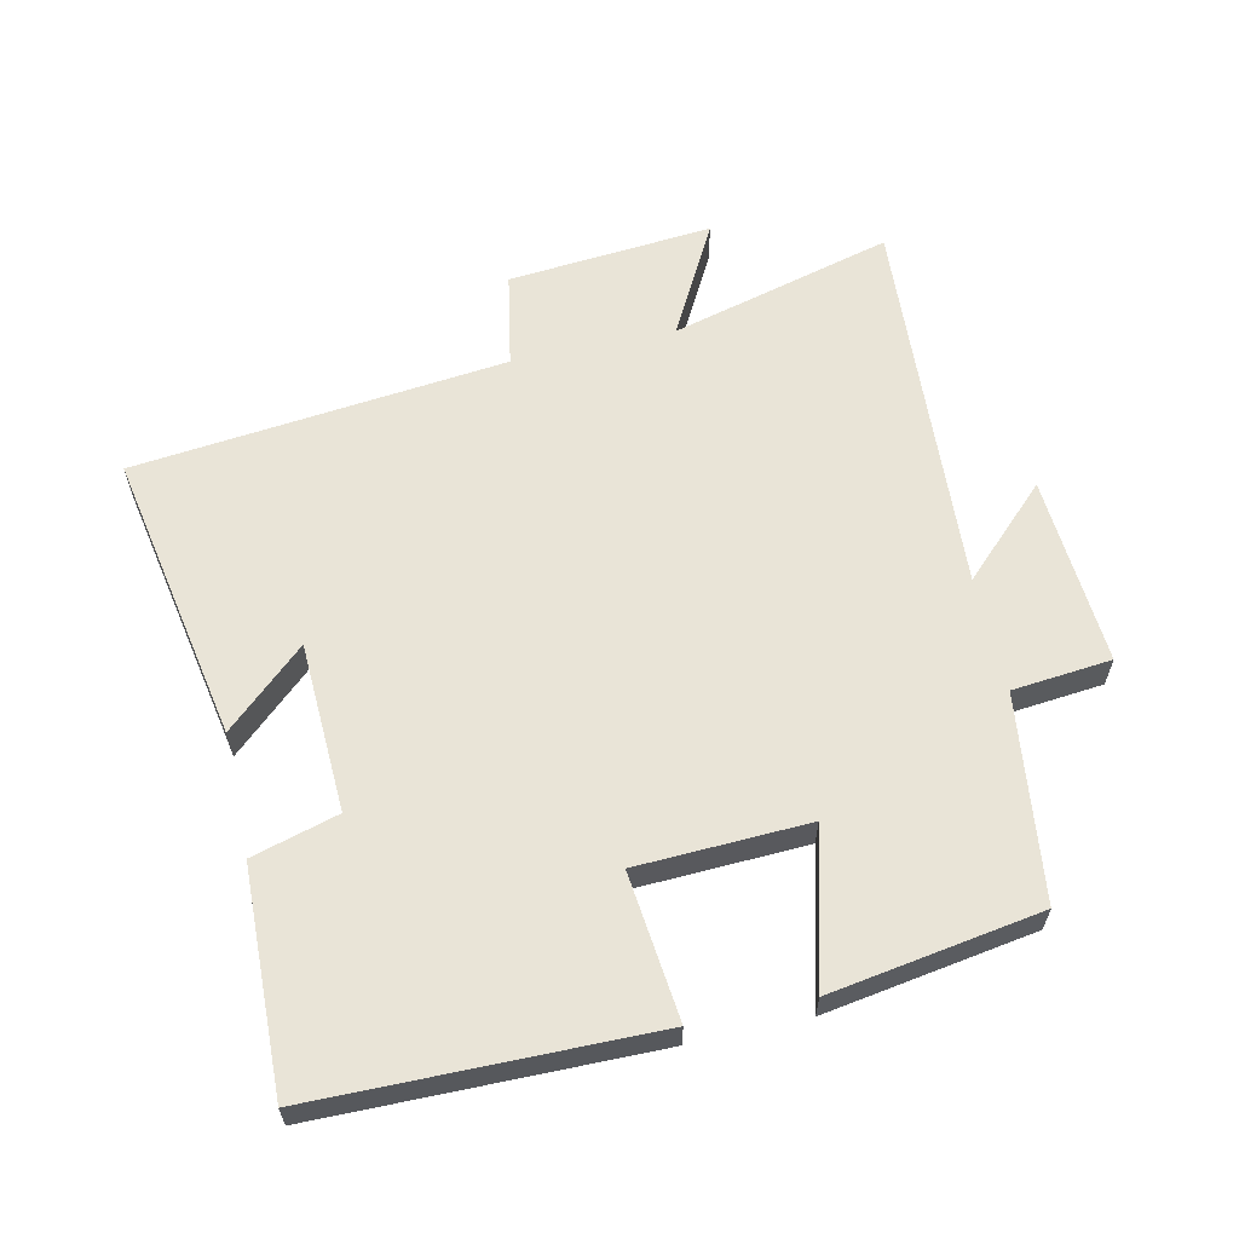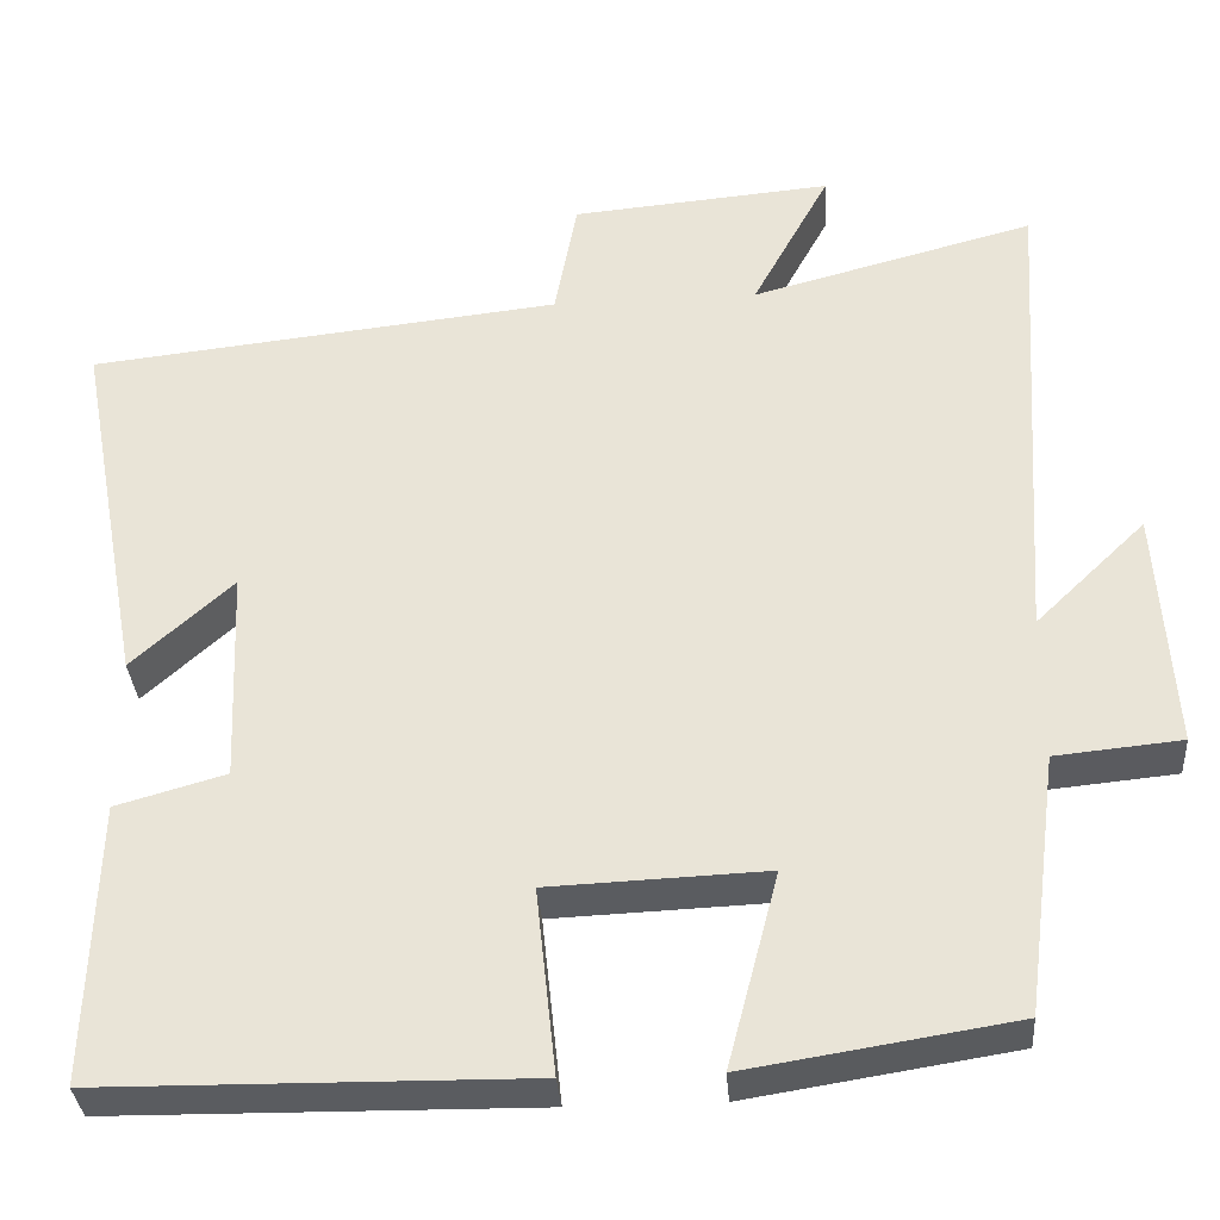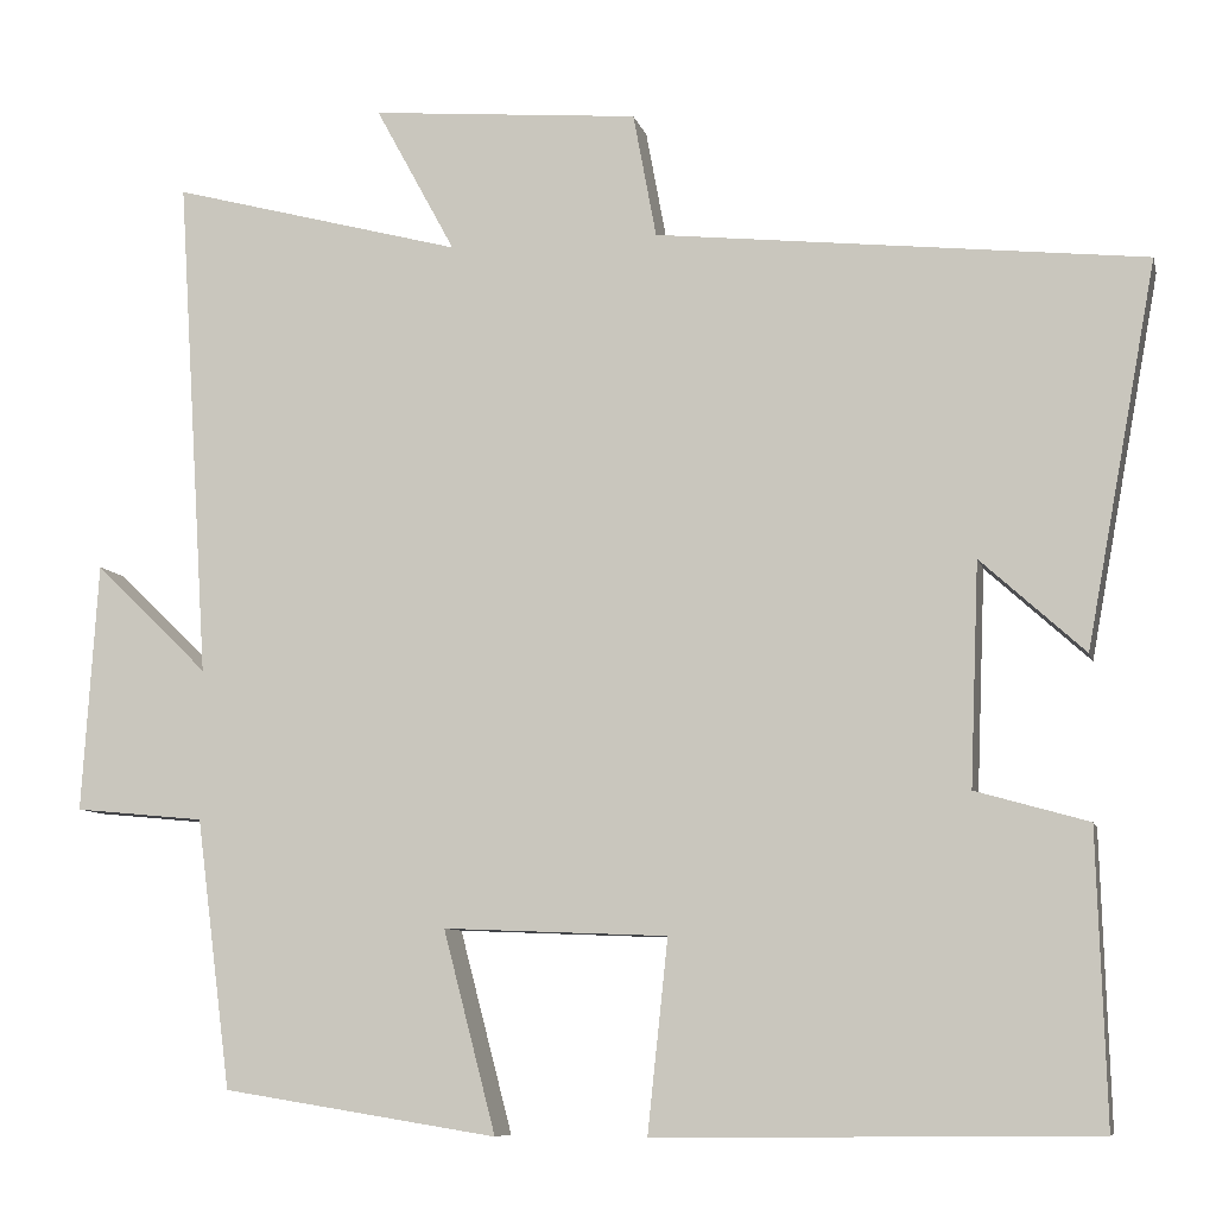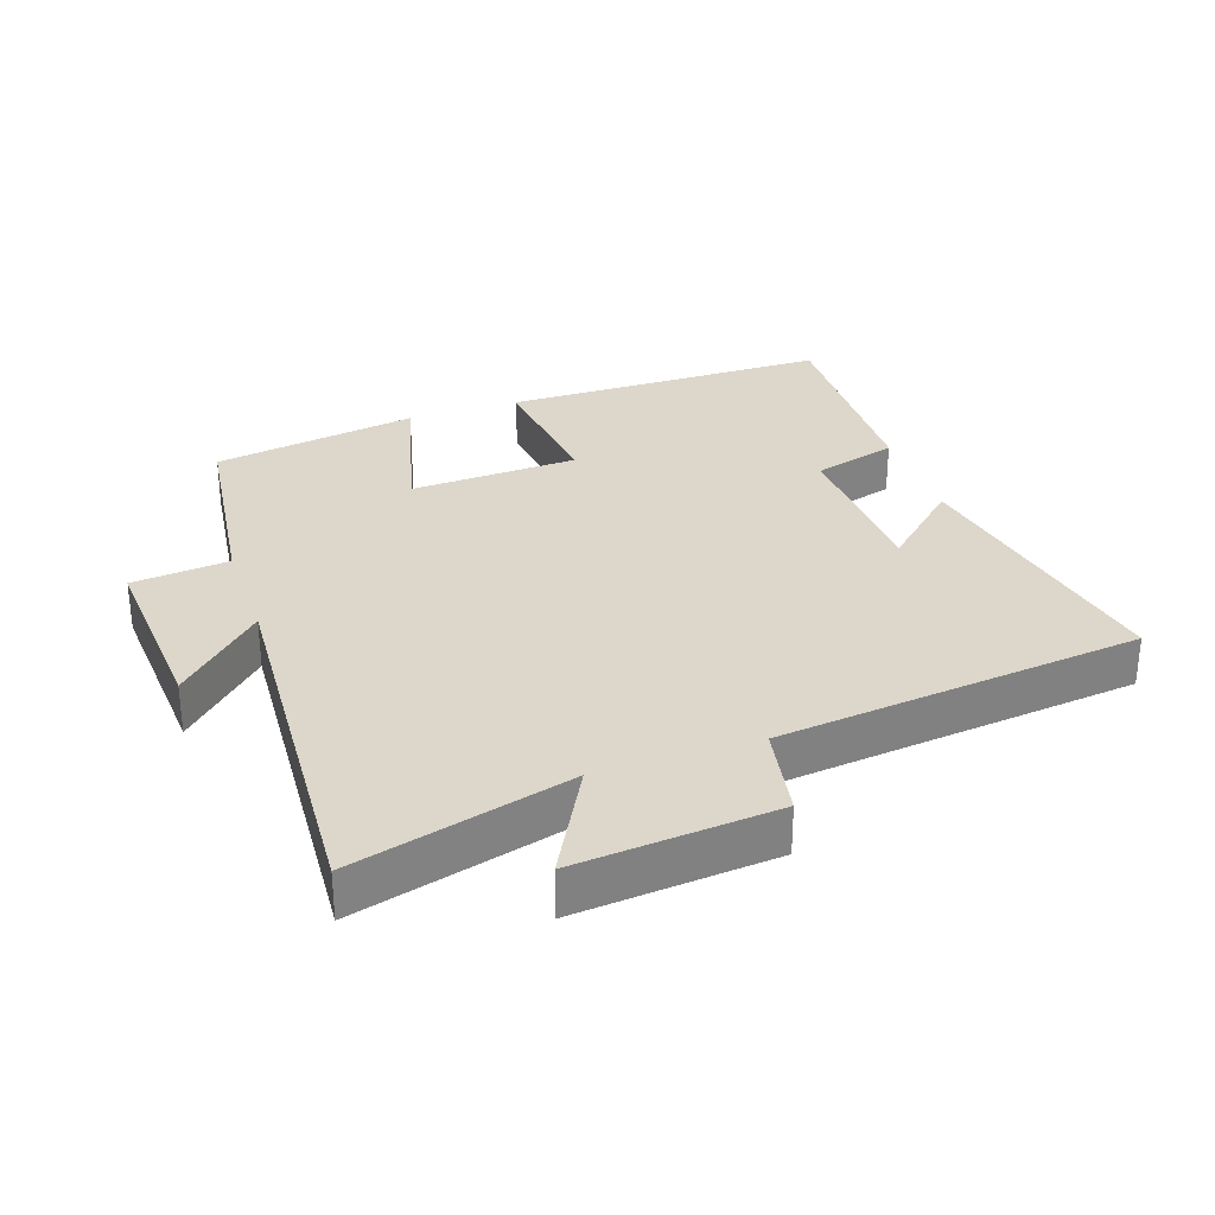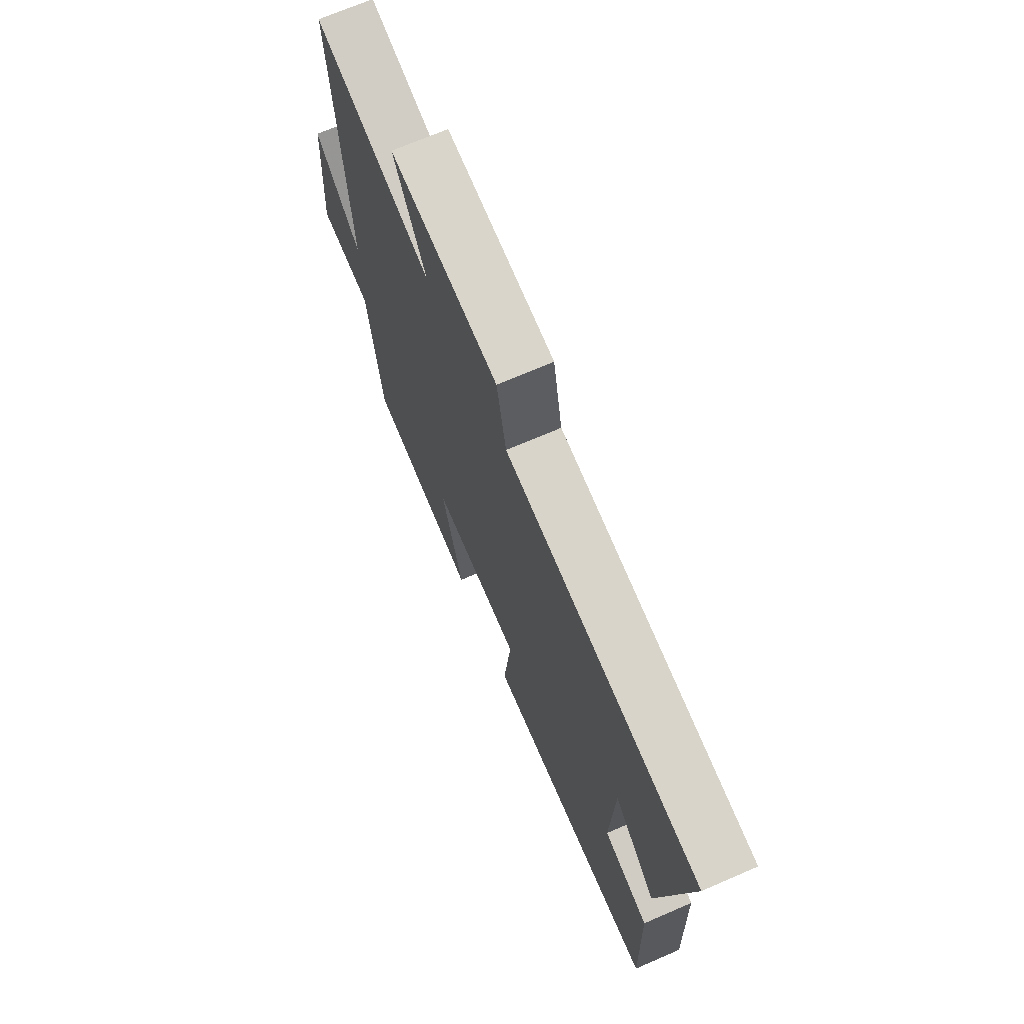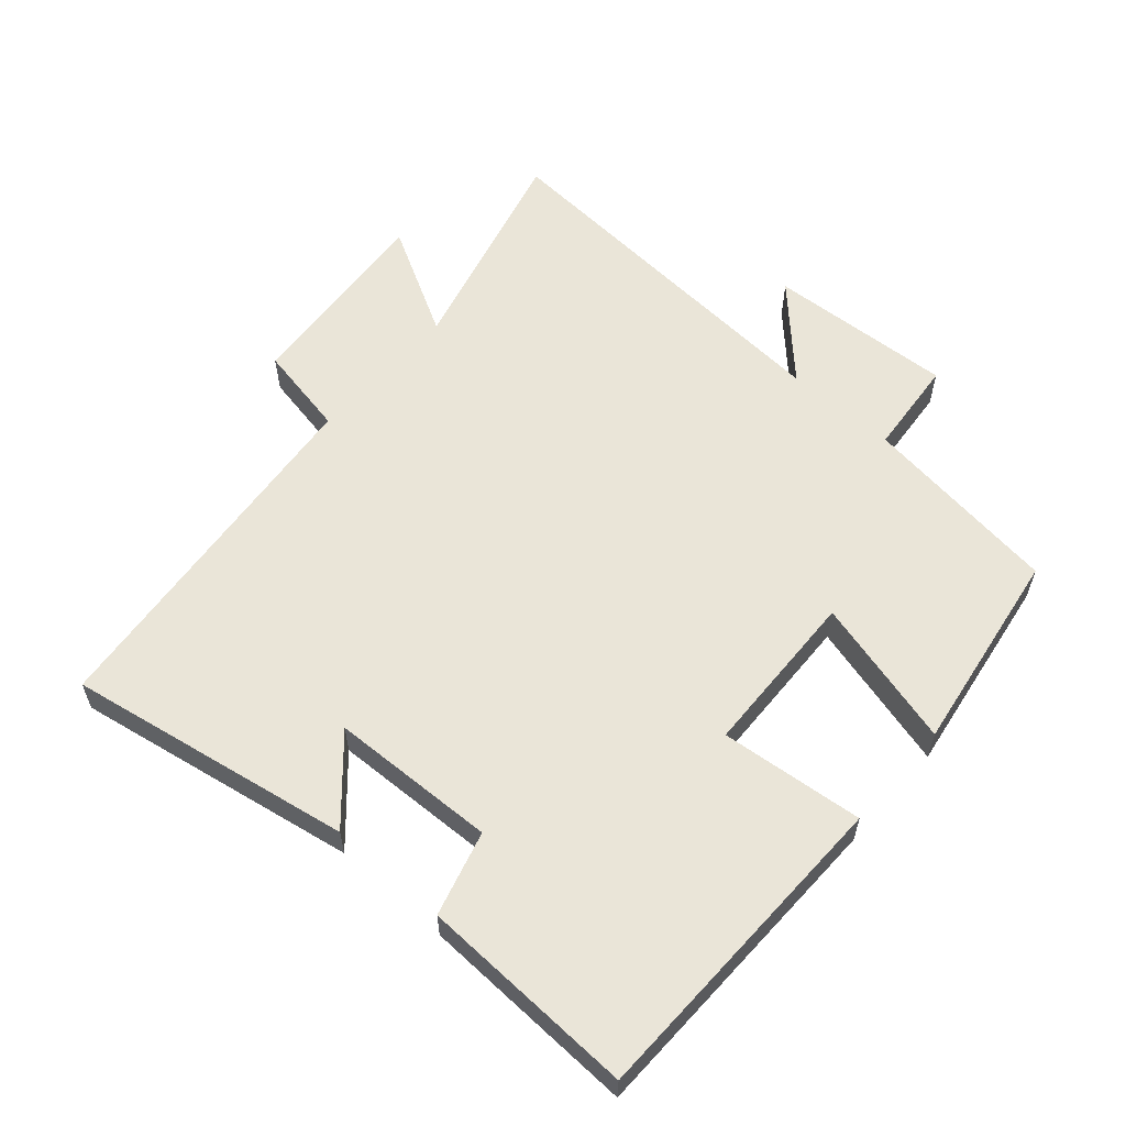
<metadata>
{"format":"obj","ext":"obj","renderer":"f3d","projection":"perspective","resolution":1024,"background":"white","views":[{"elev":61.0,"azim":167.4,"up":"+Y"},{"elev":-33.9,"azim":-175.8,"up":"+Z"},{"elev":-8.3,"azim":12.9,"up":"+Z"},{"elev":30.6,"azim":-19.1,"up":"+Y"},{"elev":70.4,"azim":66.6,"up":"+Z"},{"elev":58.8,"azim":131.6,"up":"+Y"}]}
</metadata>
<code>
v -0.536 0.07 0.587
v -0.208 0.07 0.5
v -0.298 0.07 0.666
v 0.004 0.07 0.64
v 0.03 0.07 0.5
v 0.579 0.07 0.441
v 0.5 0.07 0.012
v 0.383 0.07 0.118
v 0.373 0.07 -0.132
v 0.5 0.07 -0.168
v 0.51 0.07 -0.494
v 0.018 0.07 -0.5
v 0.041 0.07 -0.284
v -0.211 0.07 -0.274
v -0.152 0.07 -0.5
v -0.461 0.07 -0.451
v -0.5 0.07 -0.149
v -0.646 0.07 -0.135
v -0.628 0.07 0.145
v -0.5 0.07 0.021
v -0.536 0 0.587
v -0.208 0 0.5
v -0.298 0 0.666
v 0.004 0 0.64
v 0.03 0 0.5
v 0.579 0 0.441
v 0.5 0 0.012
v 0.383 0 0.118
v 0.373 0 -0.132
v 0.5 0 -0.168
v 0.51 0 -0.494
v 0.018 0 -0.5
v 0.041 0 -0.284
v -0.211 0 -0.274
v -0.152 0 -0.5
v -0.461 0 -0.451
v -0.5 0 -0.149
v -0.646 0 -0.135
v -0.628 0 0.145
v -0.5 0 0.021
f 17 18 19 20
f 16 17 20
f 15 16 20
f 14 15 20
f 20 1 2
f 14 20 2
f 13 14 2
f 11 12 13
f 10 11 13
f 9 10 13
f 8 9 13 2
f 5 6 7 8
f 5 8 2 3
f 3 4 5
f 40 39 38 37
f 40 37 36
f 40 36 35
f 40 35 34
f 22 21 40
f 22 40 34
f 22 34 33
f 33 32 31
f 33 31 30
f 33 30 29
f 22 33 29 28
f 28 27 26 25
f 23 22 28 25
f 25 24 23
f 1 21 22 2
f 2 22 23 3
f 3 23 24 4
f 4 24 25 5
f 5 25 26 6
f 6 26 27 7
f 7 27 28 8
f 8 28 29 9
f 9 29 30 10
f 10 30 31 11
f 11 31 32 12
f 12 32 33 13
f 13 33 34 14
f 14 34 35 15
f 15 35 36 16
f 16 36 37 17
f 17 37 38 18
f 18 38 39 19
f 19 39 40 20
f 20 40 21 1

</code>
